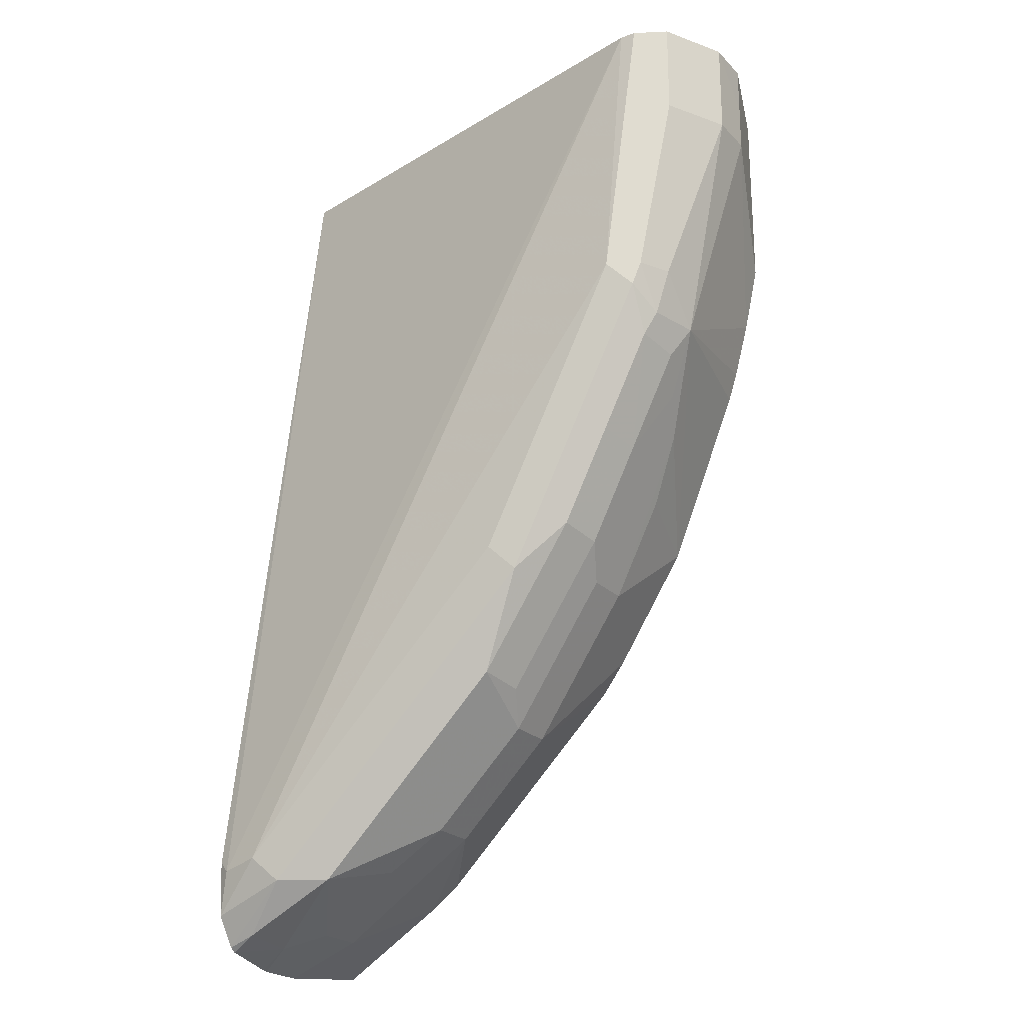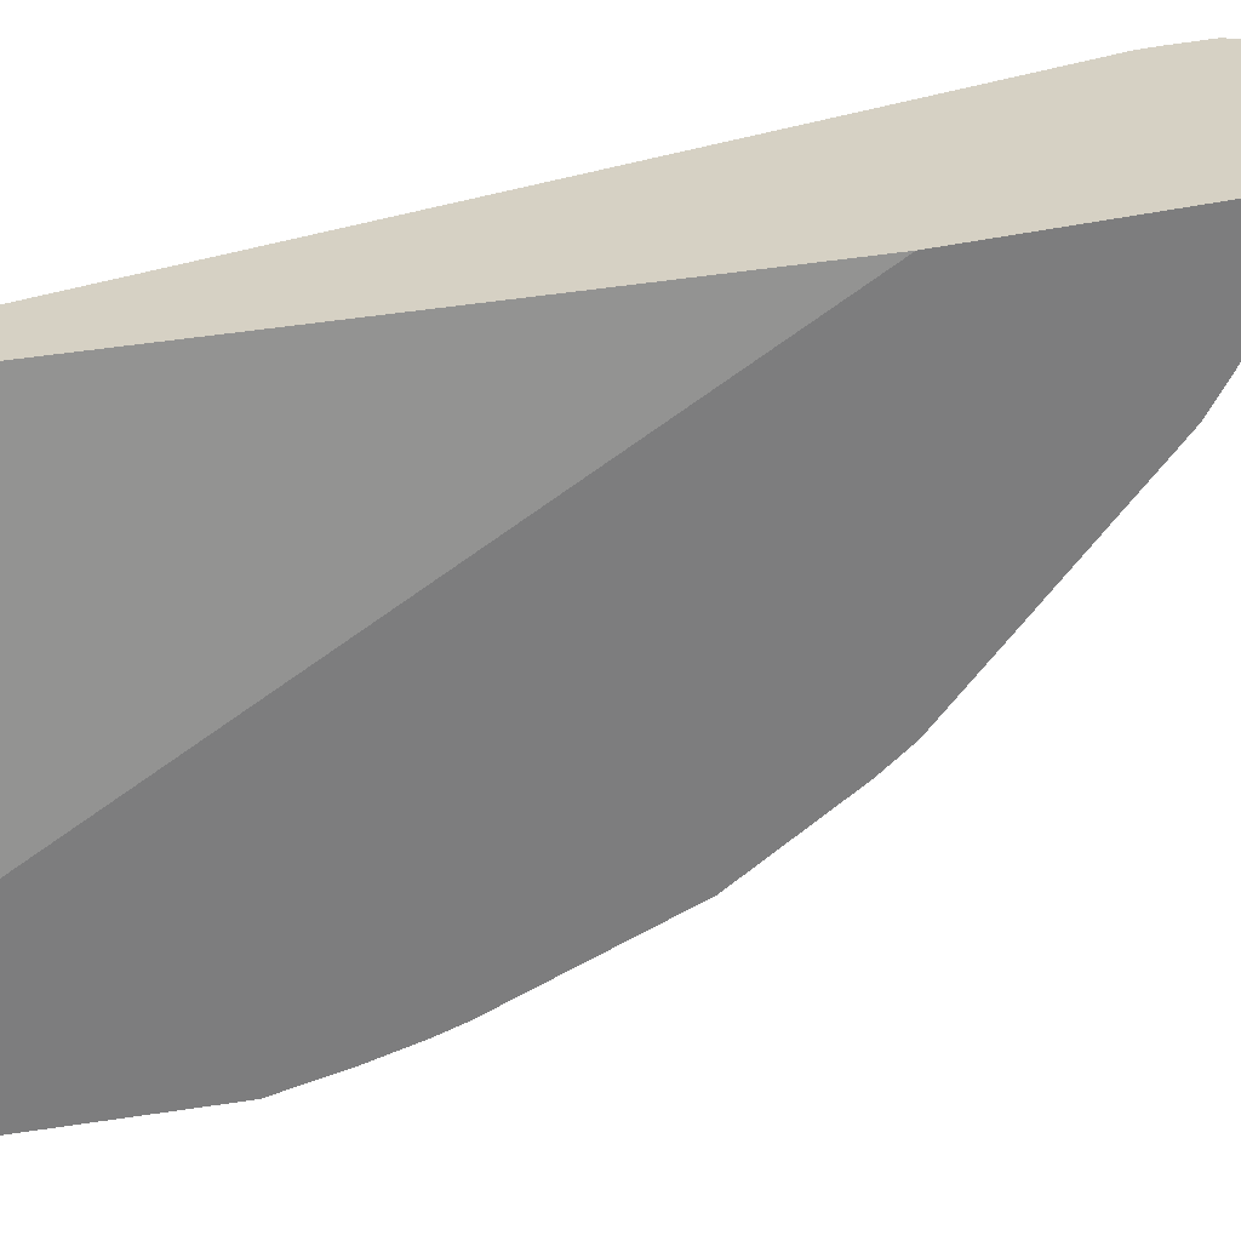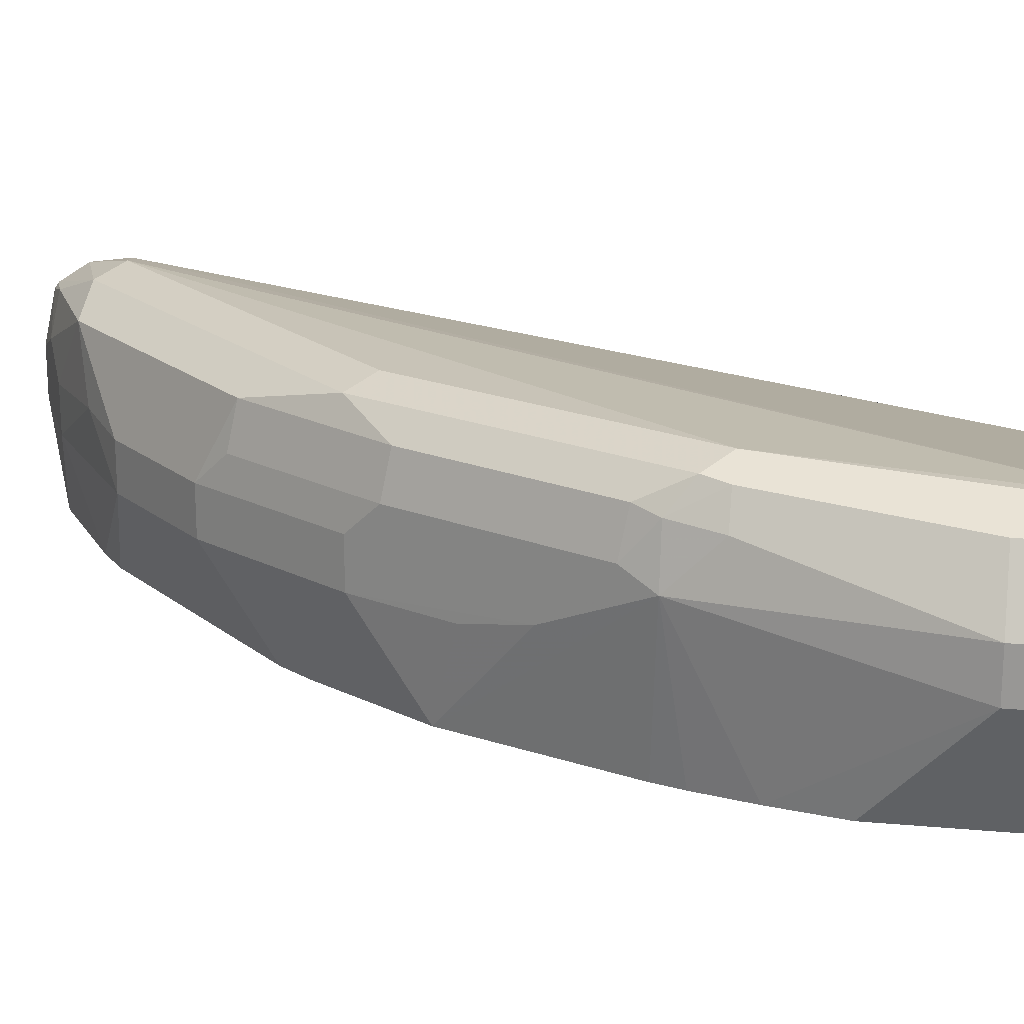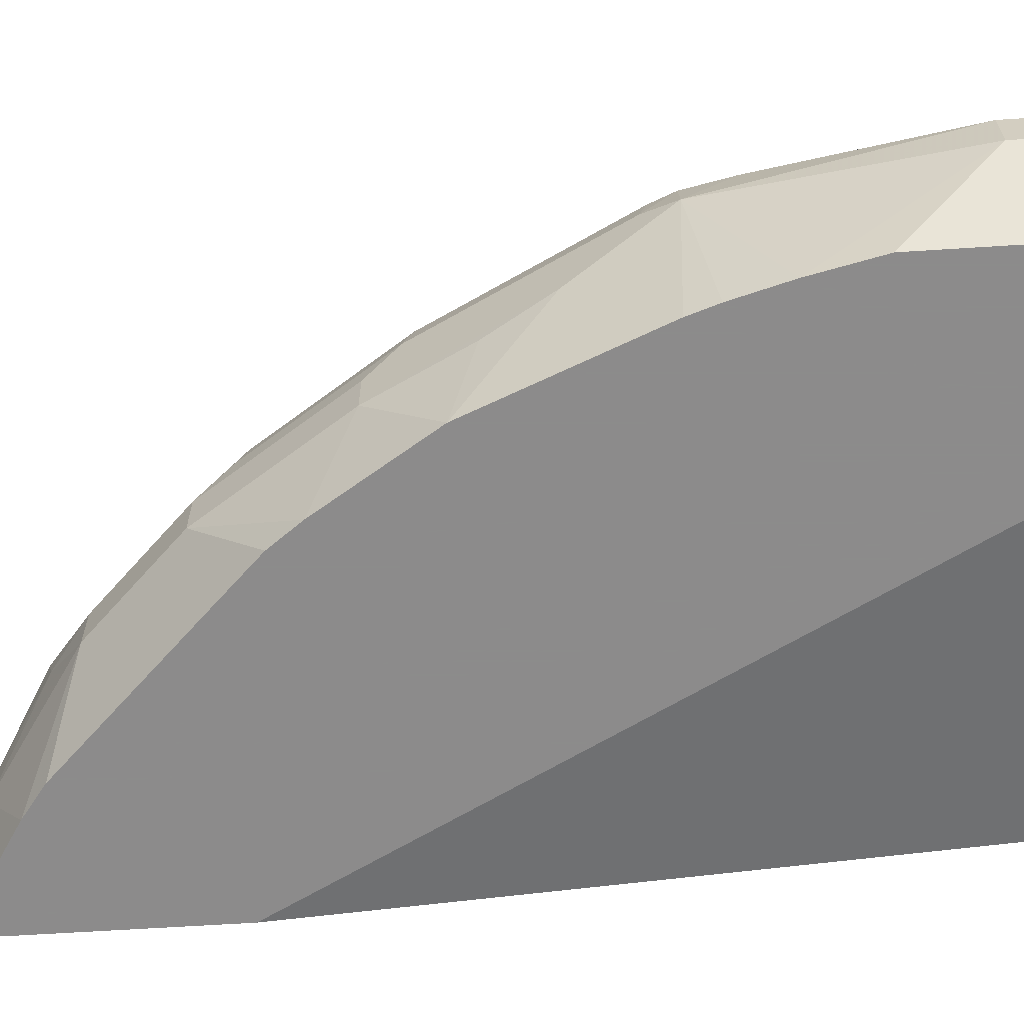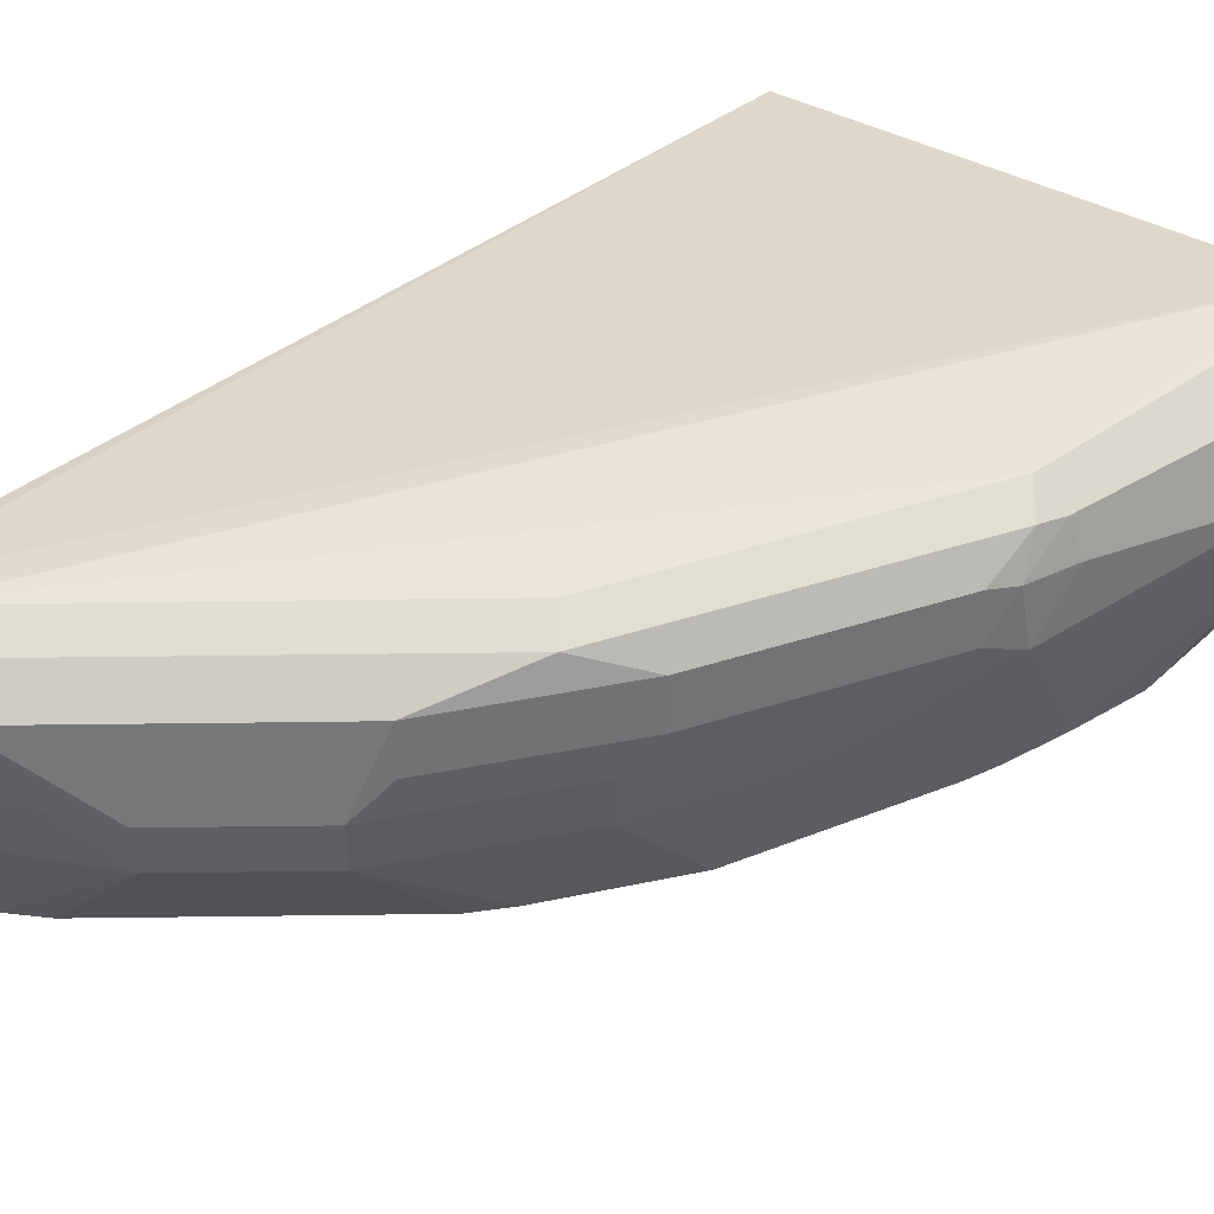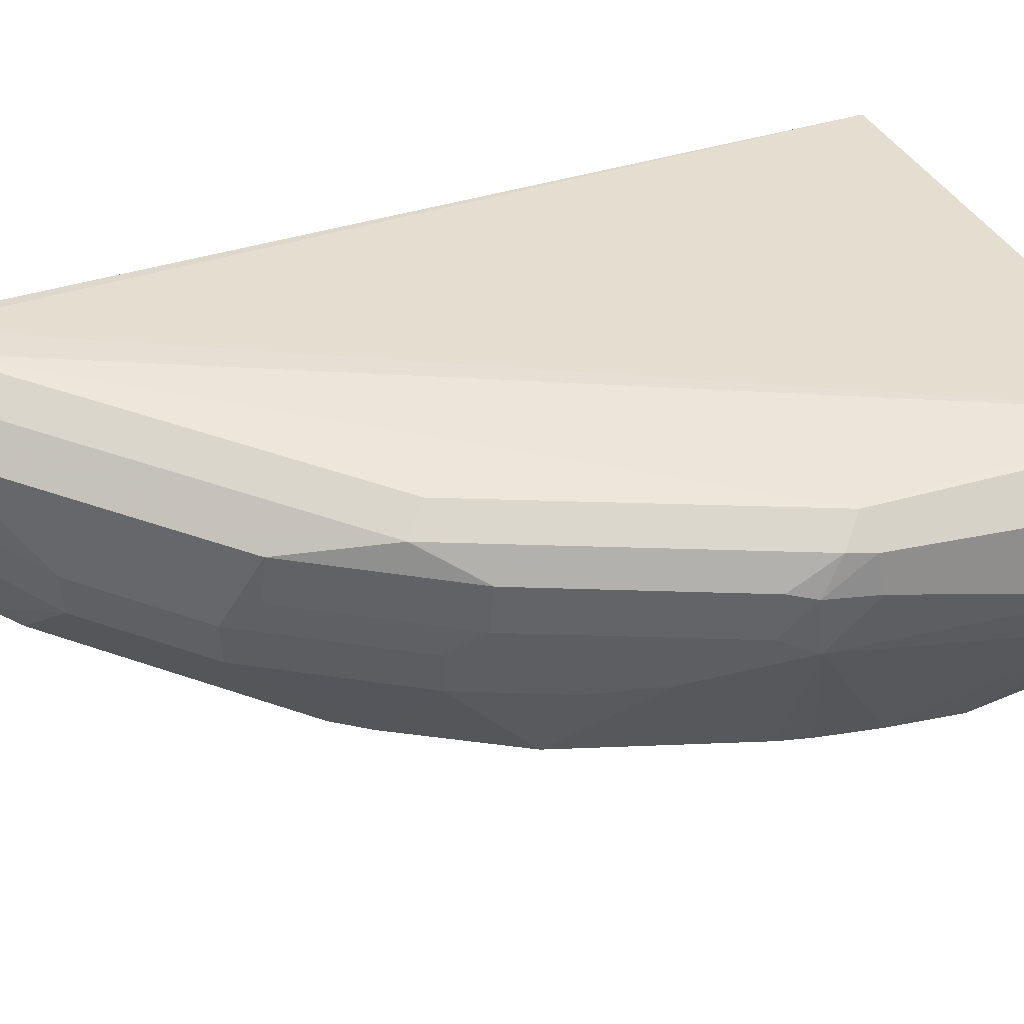
<metadata>
{"format":"obj","ext":"obj","renderer":"f3d","projection":"perspective","resolution":1024,"background":"white","views":[{"elev":-22.6,"azim":-148.5,"up":"+Z"},{"elev":-59.1,"azim":100.0,"up":"+Y"},{"elev":19.8,"azim":-80.5,"up":"+Y"},{"elev":-64.0,"azim":-86.3,"up":"+Y"},{"elev":49.2,"azim":-135.8,"up":"+Y"},{"elev":52.4,"azim":-114.7,"up":"+Y"}]}
</metadata>
<code>
v -0.2093 0.8054 -8.31e-05
v -0.4091 0.8566 -8.31e-05
v -0.2093 0.7863 -8.31e-05
v -0.2093 0.8573 -0.3435
v -0.2142 0.8598 -0.3484
v -0.4155 0.8566 -8.31e-05
v -0.2301 0.863 -0.3452
v -0.4027 0.863 -0.1151
v -0.3579 0.7607 -8.31e-05
v -0.2093 0.7607 -0.2816
v -0.2093 0.8573 -0.3508
v -0.2093 0.8562 -0.366
v -0.4283 0.8502 -0.01919
v -0.4283 0.8501 -8.31e-05
v -0.4123 0.8582 -0.1247
v -0.2397 0.8582 -0.3548
v -0.2973 0.8582 -0.2972
v -0.3452 0.863 -0.2301
v -0.4251 0.7607 -8.31e-05
v -0.2093 0.7607 -0.3788
v -0.2093 0.8482 -0.3779
v -0.4347 0.8374 -8.31e-05
v -0.4283 0.8502 -0.03837
v -0.4123 0.8486 -0.1438
v -0.4171 0.8462 -0.1343
v -0.4155 0.8566 -0.1151
v -0.3548 0.8582 -0.2397
v -0.2205 0.8486 -0.3739
v -0.2589 0.8486 -0.3548
v -0.3164 0.8486 -0.2972
v -0.441 0.8053 -8.31e-05
v -0.4411 0.8054 -0.01919
v -0.4251 0.7607 -0.07674
v -0.2525 0.7607 -0.3516
v -0.2365 0.799 -0.3707
v -0.2093 0.8046 -0.3844
v -0.2093 0.8458 -0.3795
v -0.4411 0.8245 -8.31e-05
v -0.4411 0.8246 -0.01919
v -0.4411 0.8246 -0.03837
v -0.4155 0.831 -0.147
v -0.3931 0.8486 -0.1822
v -0.3963 0.831 -0.1854
v -0.4219 0.8246 -0.1343
v -0.4219 0.8438 -0.1151
v -0.3356 0.8486 -0.2781
v -0.3739 0.8486 -0.2205
v -0.2237 0.831 -0.3771
v -0.2365 0.8182 -0.3707
v -0.2717 0.8214 -0.3484
v -0.2941 0.8182 -0.3324
v -0.3324 0.8182 -0.294
v -0.4411 0.8054 -0.03837
v -0.419 0.7607 -0.1037
v -0.2653 0.7607 -0.342
v -0.2941 0.799 -0.3324
v -0.2093 0.8238 -0.3844
v -0.2093 0.826 -0.3839
v -0.4091 0.8182 -0.1598
v -0.3771 0.831 -0.2237
v -0.3707 0.8182 -0.2365
v -0.3963 0.8118 -0.1854
v -0.4091 0.7607 -0.1375
v -0.4129 0.7607 -0.1259
v -0.4027 0.8054 -0.1726
v -0.3803 0.7607 -0.2077
v -0.3388 0.831 -0.2813
v -0.3324 0.799 -0.294
v -0.2749 0.7607 -0.3324
v -0.3228 0.7607 -0.2845
v -0.3707 0.799 -0.2365
v -0.3899 0.799 -0.1981
v -0.3516 0.7607 -0.2525
v -0.342 0.7607 -0.2653
f 32 40 53
f 32 39 40
f 40 44 53
f 33 53 54
f 31 38 32
f 32 38 39
f 34 55 56
f 37 58 48
f 35 49 57
f 35 57 36
f 35 56 50
f 35 50 49
f 40 45 44
f 30 52 46
f 34 56 35
f 30 51 52
f 24 27 42
f 29 50 51
f 41 59 44
f 68 73 71
f 24 41 25
f 24 42 43
f 24 43 41
f 25 41 44
f 25 44 45
f 25 45 26
f 27 30 46
f 27 46 47
f 27 47 42
f 28 37 48
f 28 48 29
f 29 48 49
f 29 49 50
f 29 51 30
f 41 43 59
f 65 72 66
f 42 60 43
f 52 68 71
f 52 71 61
f 52 61 60
f 52 60 67
f 55 69 56
f 56 69 70
f 51 68 52
f 56 70 68
f 65 71 72
f 66 72 71
f 66 71 73
f 68 70 74
f 68 74 73
f 23 45 40
f 62 71 65
f 51 56 68
f 50 56 51
f 48 57 49
f 43 60 61
f 43 61 71
f 43 71 62
f 43 62 65
f 43 65 59
f 44 63 64
f 44 64 54
f 44 54 53
f 44 59 65
f 44 65 66
f 44 66 63
f 46 52 67
f 46 67 60
f 46 60 47
f 48 58 57
f 42 47 60
f 23 26 45
f 20 35 36
f 21 37 28
f 1 4 5
f 1 5 2
f 2 5 7
f 2 7 8
f 2 8 6
f 3 9 10
f 1 11 4
f 4 11 5
f 5 12 7
f 6 13 14
f 6 8 15
f 6 15 13
f 7 12 16
f 7 16 17
f 5 11 12
f 7 17 18
f 1 12 11
f 1 37 21
f 22 39 38
f 1 2 6
f 1 6 14
f 1 14 22
f 1 22 38
f 1 38 31
f 1 21 12
f 1 31 19
f 1 9 3
f 1 10 20
f 1 20 36
f 1 36 57
f 1 57 58
f 1 58 37
f 1 19 9
f 7 18 8
f 1 3 10
f 8 27 15
f 15 24 25
f 15 25 26
f 15 26 23
f 15 27 24
f 16 21 28
f 16 28 29
f 13 39 22
f 16 29 30
f 17 27 18
f 19 31 32
f 19 32 53
f 19 53 33
f 20 34 35
f 8 18 27
f 16 30 17
f 13 40 39
f 17 30 27
f 13 15 23
f 9 19 33
f 13 23 40
f 9 33 54
f 9 54 64
f 9 64 63
f 9 66 73
f 9 73 74
f 9 74 70
f 9 63 66
f 13 22 14
f 9 69 55
f 9 55 34
f 9 34 20
f 9 20 10
f 9 70 69
f 12 21 16

</code>
